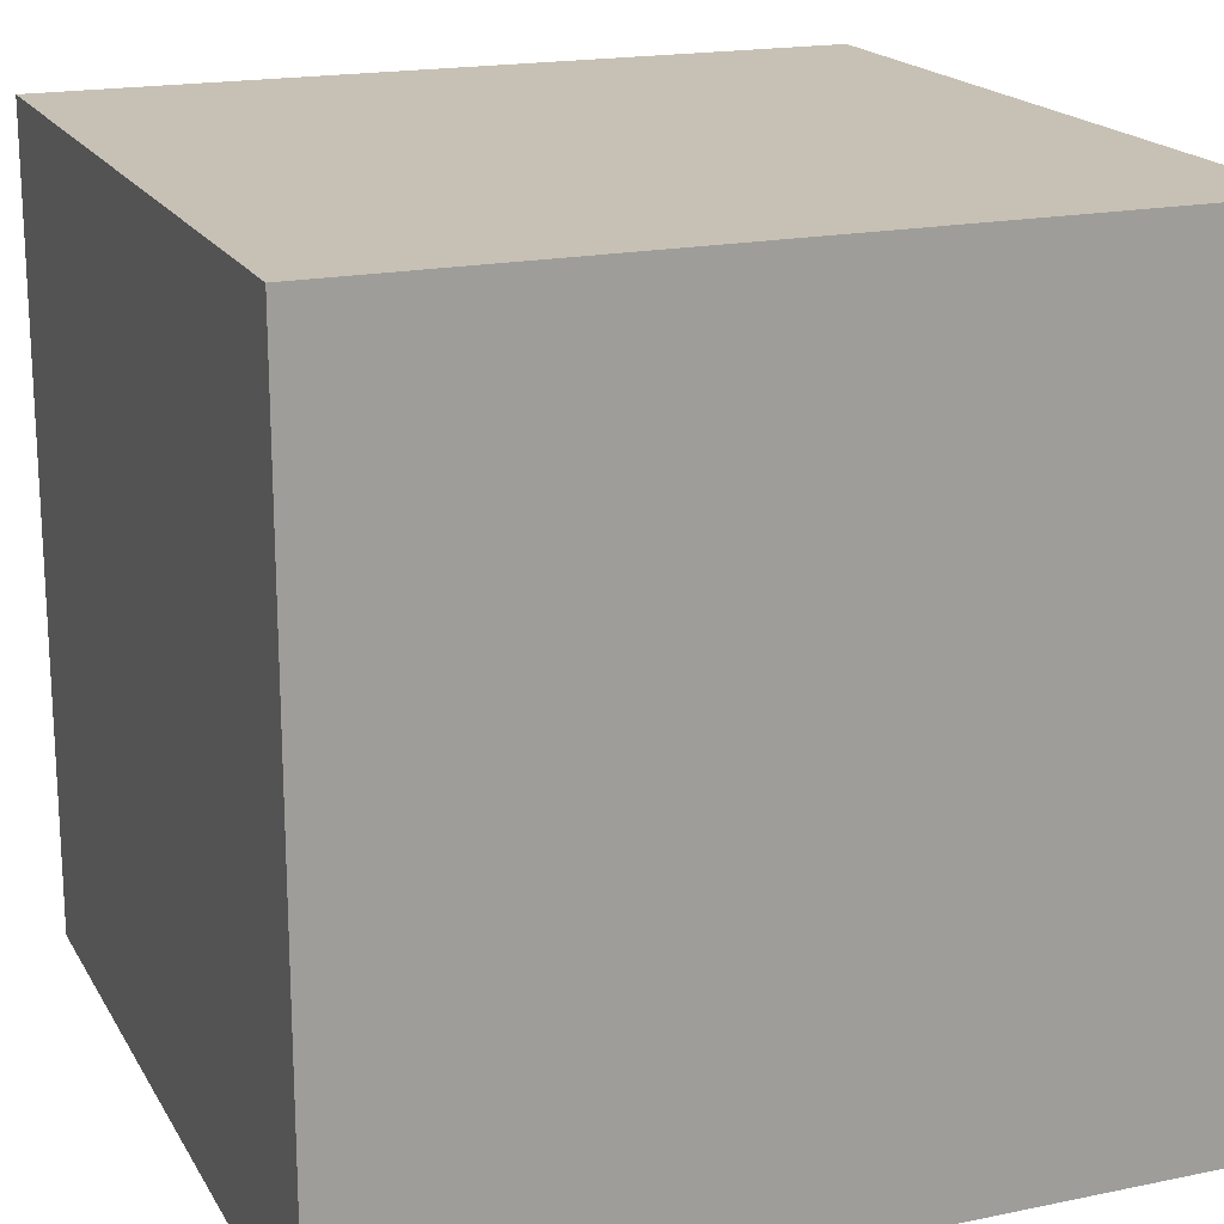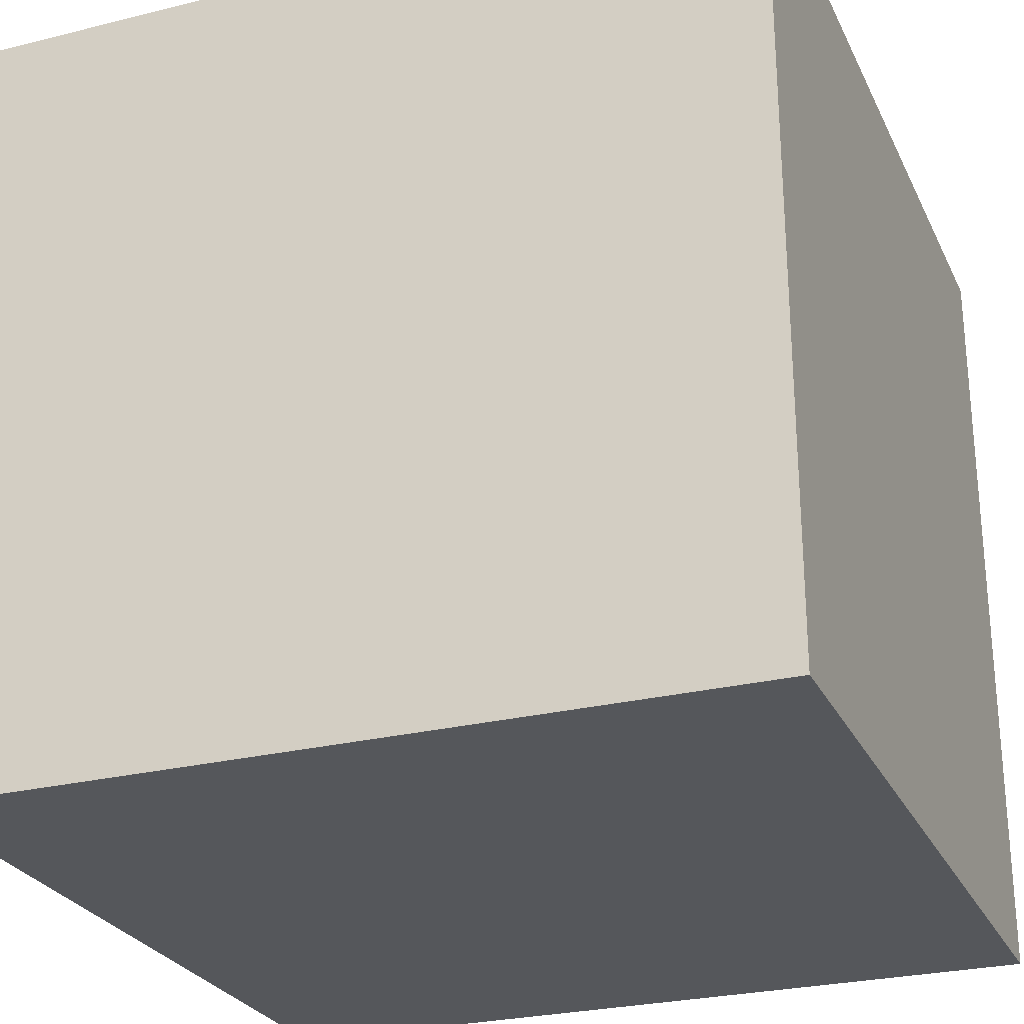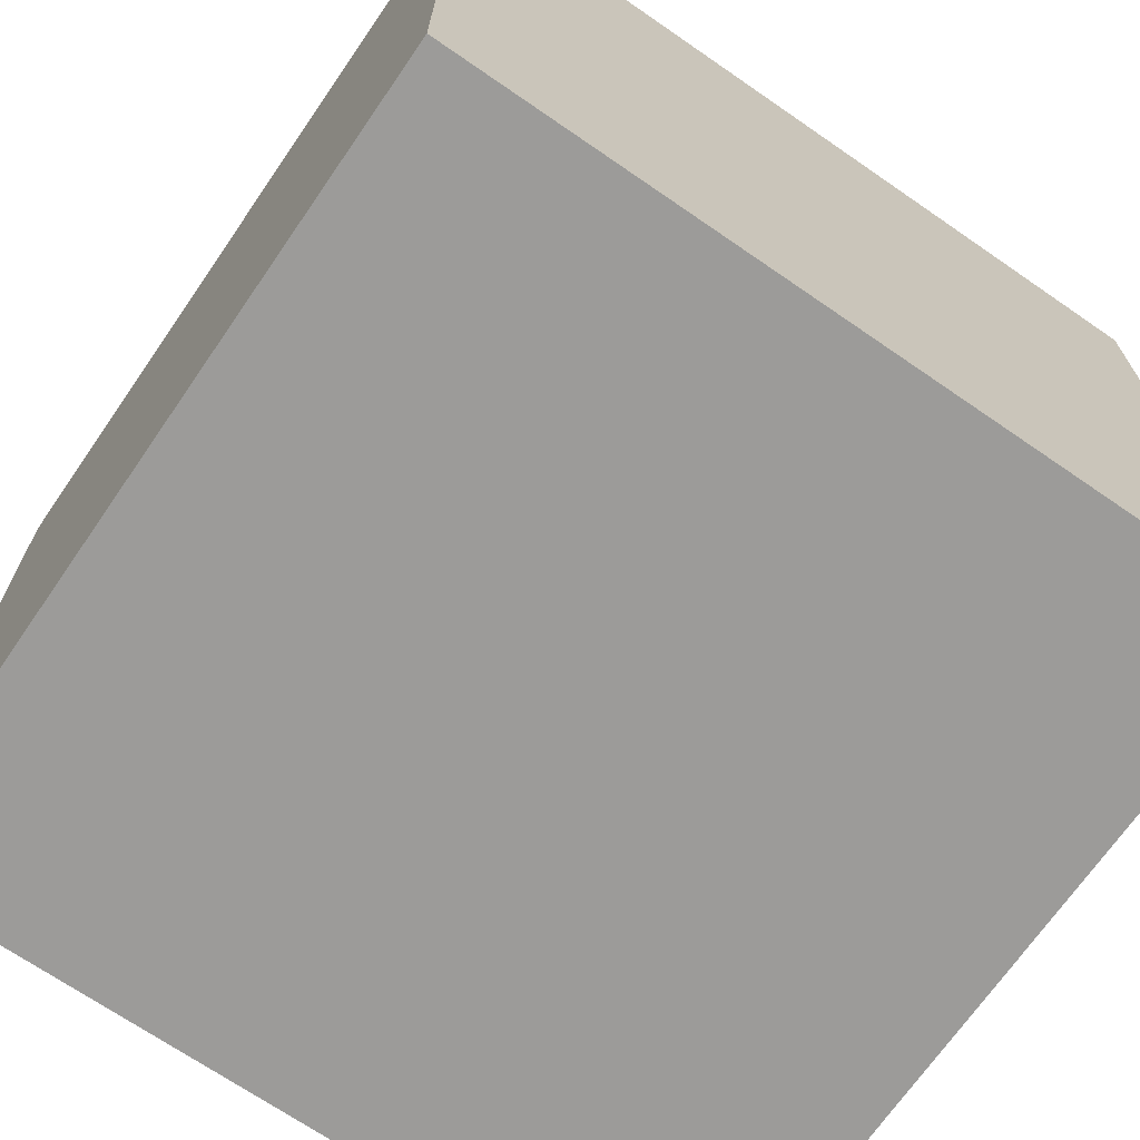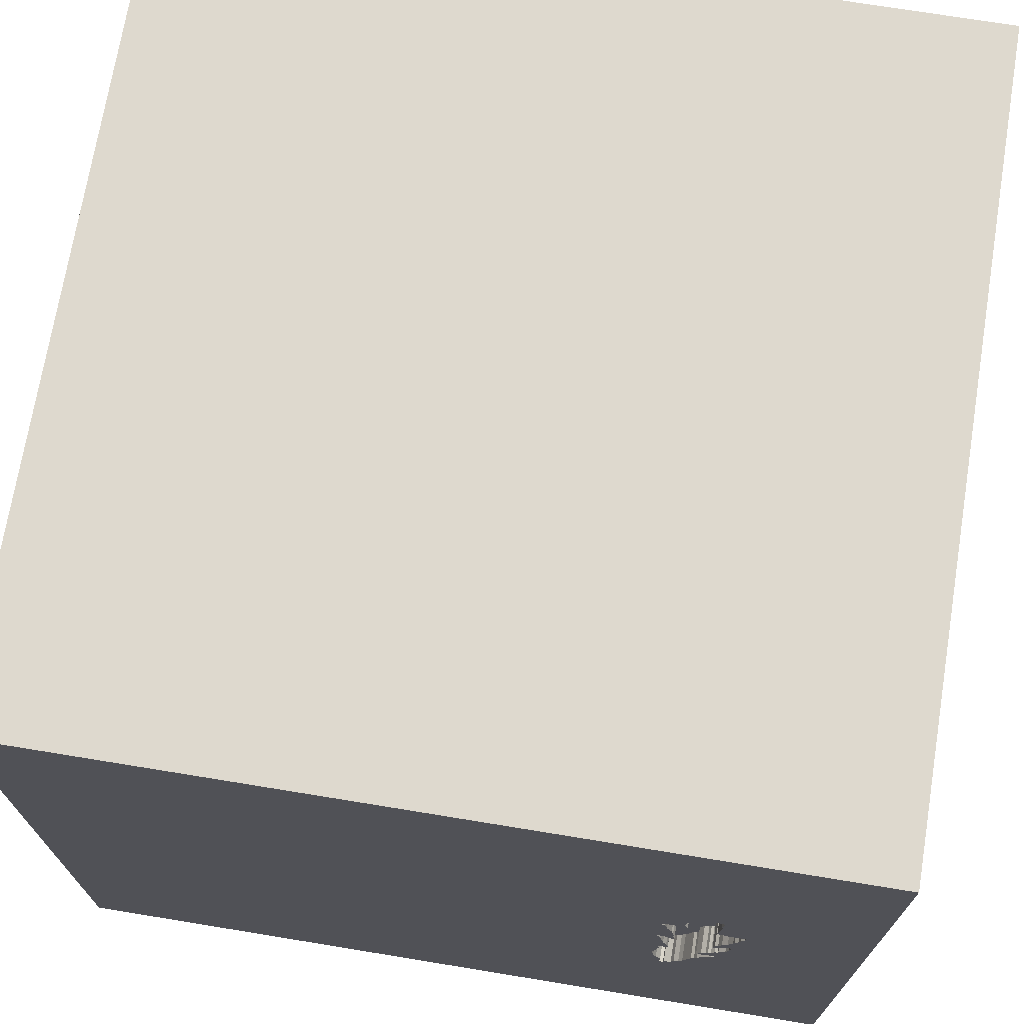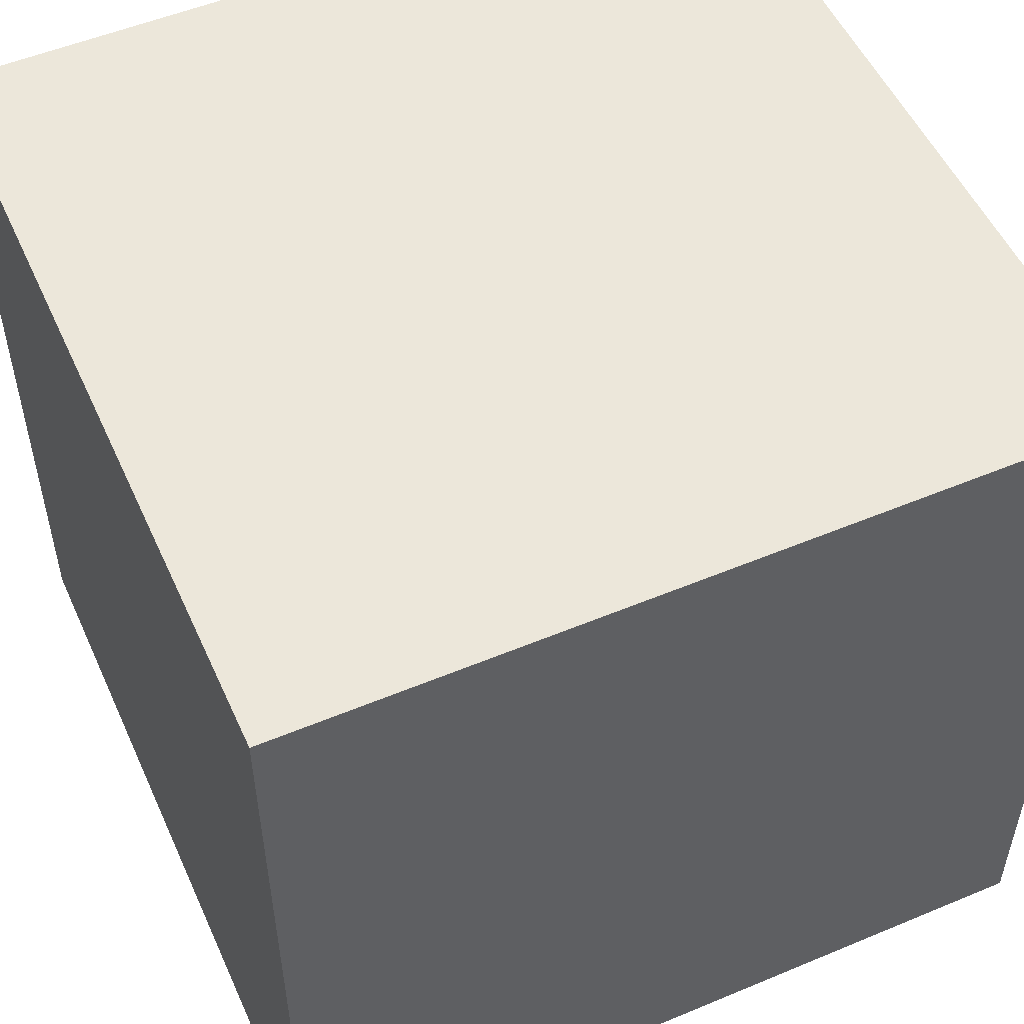
<metadata>
{"format":"obj","ext":"obj","renderer":"f3d","projection":"perspective","resolution":1024,"background":"white","views":[{"elev":18.6,"azim":68.4,"up":"+Z"},{"elev":-26.7,"azim":-68.8,"up":"+Y"},{"elev":-69.7,"azim":-124.6,"up":"+Y"},{"elev":71.5,"azim":-170.7,"up":"+Z"},{"elev":53.0,"azim":-24.1,"up":"+Z"}]}
</metadata>
<code>
o tree_72
v -0.7764 1.5 -0.4058
v -0.7764 1.4 -0.4058
v -0.9976 1.5 0.2266
v -1.076 1.5 0.1879
v -1.076 1.4 0.1879
v -0.8302 1.5 0.07007
v -0.8302 1.4 0.07007
v -0.9397 1.5 -0.3226
v -0.9397 1.4 -0.3226
v -0.9808 1.5 -0.1682
v -0.9808 1.4 -0.1682
v -0.8673 1.5 0.4275
v -0.8673 1.4 0.4275
v -1.079 1.5 0.2278
v -0.9848 1.5 -0.02055
v -0.9848 1.4 -0.02055
v -0.9469 1.5 -0.2071
v -0.9469 1.4 -0.2071
v -1.079 1.4 0.2278
v -0.7743 1.5 -0.3425
v -0.7743 1.4 -0.3425
v -0.9878 1.5 -0.2548
v -0.7742 1.5 0.008189
v -0.7742 1.4 0.008189
v -0.9858 1.5 0.3614
v -0.9858 1.4 0.3614
v -0.353 0.02564 -1.5
v -1.5 -1.5 -1.5
v -0.9312 1.5 -0.2447
v -0.7552 1.5 -0.8854
v -0.9127 1.5 0.4554
v -0.8763 1.5 0.4529
v -0.9384 1.5 -0.2274
v -0.7914 1.5 -0.07132
v -0.7914 1.4 -0.07132
v -0.859 1.5 0.2807
v -0.8917 1.5 -0.4399
v -0.8917 1.4 -0.4399
v -0.8228 1.5 -0.1848
v 0.4167 0.4687 1.5
v 0.4167 -0.1562 1.5
v 0.2083 -1.5 -0.8333
v 1.5 -1.5 1.5
v 0.4557 -1.5 -0.2083
v 1.5 -1.5 -1.5
v 0.07812 -1.5 0.6771
v -0.2433 1.5 0.5379
v 1.5 1.5 -1.5
v -0.8145 1.5 -0.1429
v -0.8145 1.4 -0.1429
v -0.9802 1.5 0.3803
v -0.9188 1.5 -0.3639
v -0.9188 1.4 -0.3639
v -1.029 1.5 -0.1004
v -1.029 1.4 -0.1004
v -0.8384 1.5 -0.519
v -0.7862 1.5 -0.2007
v -1.009 1.5 -0.03225
v -0.8573 1.5 0.2967
v -0.8234 1.5 -0.1939
v -0.8713 1.5 0.3999
v -0.799 1.5 0.197
v -0.1562 0.4427 1.5
v -0.05208 -0 1.5
v -0.1823 -0.4818 1.5
v 0 -1.5 0.05208
v -0.1562 -1.5 -0.4167
v -0.2181 1.5 -0.944
v -1.058 1.5 0.1372
v -0.7946 1.5 -0.2292
v -1.063 1.5 0.1676
v -0.7897 1.5 0.2706
v -0.8323 1.5 0.03149
v -1.004 1.5 -0.1408
v -1.004 1.4 -0.1408
v -0.8266 1.5 -0.5271
v -0.8266 1.4 -0.5271
v -0.8104 1.5 -0.5422
v -0.8104 1.4 -0.5422
v -0.9986 1.5 -0.1444
v -0.9958 1.5 -0.009045
v -0.9545 1.5 -0.2399
v -0.8291 1.5 0.0388
v -0.8262 1.5 0.09777
v -0.8262 1.4 0.09777
v -1.026 1.5 0.05752
v -0.9988 1.5 -0.2433
v -0.9988 1.4 -0.2433
v -0.8221 1.5 -0.1757
v -0.8221 1.4 -0.1757
v -0.7974 1.5 -0.1129
v -0.8072 1.5 -0.5102
v -0.8072 1.4 -0.5102
v -1.052 1.5 0.127
v -0.9934 1.5 -0.148
v -0.9934 1.4 -0.148
v -0.8713 1.4 0.3999
v -0.9886 1.5 -0.2505
v -0.9786 1.5 -0.05539
v -0.9786 1.4 -0.05539
v -0.8213 1.5 -0.004749
v -0.8213 1.4 -0.004749
v -0.827 1.5 0.07739
v -1.016 1.5 0.04127
v -1.043 1.5 0.1054
v -0.9886 1.4 -0.2505
v -0.7846 1.5 -0.2095
v -0.785 1.5 0.2692
v -0.625 0.3906 1.5
v -0.4687 -1.5 0.1562
v -0.5729 1.5 -0.05208
v -0.7827 1.5 -0.2953
v -1.5 -1.016 -0.0651
v -1.5 0.4427 0.1562
v -1.5 0.4167 -0.4687
v -1.5 0.1562 0.7292
v -1.5 0.05208 -0.8464
v -1.5 0 0
v -1.5 -1.5 1.5
v -1.5 1.5 1.5
v -1.5 1.5 -1.5
v -1.5 -0.4557 0.1823
v -1.5 -0.599 -0.4167
v -0.8087 1.5 -0.525
v -0.8254 1.5 -0.5337
v -0.7939 1.5 0.01813
v -0.7939 1.4 0.01813
v -0.9631 1.5 -0.192
v -0.799 1.4 0.197
v -0.8224 1.5 0.1033
v -0.8131 1.5 -0.2011
v -0.8131 1.4 -0.2011
v -0.8613 1.5 -0.4839
v -0.8613 1.4 -0.4839
v -0.7862 1.4 -0.2007
v -0.987 1.5 -0.2592
v -1.063 1.4 0.1676
v -0.83 1.5 -0.00631
v -1.04 1.5 -0.06632
v -1.04 1.4 -0.06632
v -0.8238 1.5 0.0847
v -0.9968 1.5 -0.2295
v -0.9762 1.5 0.2327
v -0.9762 1.4 0.2327
v -0.8194 1.5 0.135
v -0.9781 1.5 0.4437
v -0.9781 1.4 0.4437
v -0.8541 1.5 0.304
v -0.8541 1.4 0.304
v -0.9706 1.5 -0.1753
v -0.9706 1.4 -0.1753
v -1.005 1.5 -0.1321
v -0.83 1.4 -0.00631
v -0.7757 1.5 0.0169
v -0.9802 1.4 0.3803
v -0.8523 1.5 -0.5093
v -0.8098 1.5 -0.4702
v -0.8291 1.4 0.03881
v -0.859 1.4 0.2807
v -0.9742 1.5 0.2466
v -0.9742 1.4 0.2466
v -0.7878 1.5 0.235
v -0.7878 1.4 0.235
v -0.8698 1.5 -0.4742
v -1.045 1.5 -0.01327
v -1.045 1.4 -0.01327
v -1.07 1.5 0.2294
v -0.7757 1.4 0.0169
v -0.8243 1.5 -0.5402
v -0.8243 1.4 -0.5402
v 1.5 1.5 1.5
v -0.819 1.5 0.108
v -0.819 1.4 0.108
v -0.8523 1.4 -0.5093
v -0.8335 1.5 2.5e-05
v -1.25 1.5 0.2083
v -1.041 1.5 0.09516
v -1.041 1.4 0.09516
v -0.792 1.5 -0.4445
v -0.792 1.4 -0.4445
v -0.9312 1.4 -0.2447
v -0.8238 1.4 0.0847
v -0.8783 1.5 -0.4645
v -0.8783 1.4 -0.4645
v -1.006 1.5 0.02502
v -1.006 1.4 0.02502
v -0.8367 1.5 0.005977
v -0.8367 1.4 0.005977
v -0.9888 1.5 0.4283
v -0.9804 1.5 0.3082
v -1.019 1.5 0.2206
v -1.019 1.4 0.2206
v -0.774 1.5 -0.3694
v -0.774 1.4 -0.3694
v -0.7877 1.5 -0.01671
v -0.7877 1.4 -0.01671
v -0.813 1.5 -0.1516
v -0.813 1.4 -0.1516
v -1.045 1.5 0.1169
v -1.045 1.4 0.1169
v -0.9631 1.4 -0.192
v -0.8098 1.4 -0.4702
v -0.8689 1.5 0.2609
v -0.8689 1.4 0.2609
v -0.8605 1.5 0.2894
v 0.8333 0.2083 1.5
v -0.7897 1.4 0.2706
v -1.005 1.4 -0.1321
v -0.8006 1.5 -0.09543
v -0.8006 1.4 -0.09543
v -0.9127 1.4 0.4554
v -0.7735 1.5 0.2555
v -0.7735 1.4 0.2555
v -1.036 1.5 -0.01171
v -0.7946 1.4 -0.2292
v -0.7917 1.5 -0.0444
v -0.8361 1.5 0.01508
v -0.7974 1.4 -0.1129
v -1.146 1.5 0.3125
v -1.146 1.5 -0.1042
v -0.7917 1.4 -0.0444
v -0.9888 1.4 0.4283
v -0.7854 1.5 -0.02977
v -0.987 1.4 -0.2592
v -0.9881 1.5 -0.2279
v -0.9881 1.4 -0.2279
v -0.8194 1.4 0.135
v -0.9958 1.4 -0.009045
v -0.8605 1.4 0.2894
v -0.9299 1.5 -0.3523
v -0.9299 1.4 -0.3523
v -0.7975 1.5 0.1883
v -0.7796 1.5 -0.3884
v -0.7796 1.4 -0.3884
v -1.058 1.4 0.1372
v -0.9778 1.5 -0.2351
v -0.9778 1.4 -0.2351
v -0.7846 1.4 -0.2095
v -0.8355 1.5 0.02418
v -0.8355 1.4 0.02418
v -1.07 1.4 0.2294
v -0.8234 1.4 -0.1939
v -1.06 1.5 0.2222
v -0.7802 1.5 0.2678
v -0.7802 1.4 0.2678
v -0.7854 1.4 -0.02977
v -0.7975 1.4 0.1883
v -1.06 1.4 0.2222
v -0.8763 1.4 0.4529
v -1.036 1.4 -0.01171
v -0.9968 1.4 -0.2295
v -1.026 1.4 0.05752
f 122 113 119
f 113 28 119
f 119 46 43
f 43 65 119
f 120 116 119
f 116 122 119
f 65 109 119
f 28 110 119
f 123 28 113
f 109 120 119
f 116 118 122
f 110 46 119
f 65 64 109
f 122 123 113
f 110 66 46
f 116 114 118
f 66 43 46
f 43 41 65
f 64 63 109
f 120 114 116
f 118 123 122
f 28 67 110
f 41 64 65
f 67 66 110
f 66 44 43
f 118 117 123
f 123 117 28
f 63 120 109
f 41 63 64
f 114 115 118
f 67 44 66
f 43 206 41
f 41 40 63
f 115 117 118
f 28 42 67
f 206 40 41
f 114 121 115
f 42 44 67
f 63 171 120
f 47 32 120
f 120 121 114
f 28 45 42
f 44 45 43
f 40 171 63
f 120 32 31
f 120 31 146
f 189 51 25
f 120 146 189
f 120 189 25
f 47 148 61
f 47 61 12
f 47 12 32
f 190 219 120
f 120 25 190
f 219 176 120
f 232 62 162
f 47 232 162
f 205 59 148
f 72 203 36
f 36 205 148
f 244 108 72
f 36 148 47
f 47 162 212
f 72 36 47
f 47 212 244
f 244 72 47
f 191 243 219
f 160 143 3
f 191 219 190
f 190 160 3
f 190 3 191
f 121 120 176
f 115 121 117
f 117 121 28
f 42 45 44
f 43 171 206
f 206 171 40
f 47 130 172
f 145 232 47
f 47 172 145
f 105 176 219
f 94 199 105
f 69 94 105
f 69 105 219
f 4 71 69
f 219 243 167
f 4 69 219
f 14 4 219
f 219 167 14
f 45 171 43
f 111 216 223
f 84 130 47
f 47 111 223
f 223 195 23
f 141 84 47
f 6 103 141
f 6 141 47
f 47 223 23
f 47 23 154
f 126 101 138
f 47 154 126
f 83 6 47
f 217 239 73
f 217 73 83
f 175 187 217
f 47 126 138
f 217 83 47
f 138 175 217
f 138 217 47
f 176 105 177
f 104 185 81
f 176 177 86
f 86 104 81
f 99 58 176
f 81 15 99
f 176 86 81
f 176 81 99
f 220 121 176
f 111 91 209
f 34 216 111
f 111 209 34
f 54 152 220
f 176 58 214
f 54 220 176
f 139 54 176
f 176 214 165
f 176 165 139
f 68 111 47
f 111 112 70
f 111 70 107
f 111 107 57
f 57 131 60
f 39 89 197
f 57 60 39
f 91 111 57
f 57 39 197
f 197 49 91
f 57 197 91
f 80 95 10
f 74 80 10
f 220 152 74
f 22 136 220
f 87 98 22
f 220 74 10
f 87 22 220
f 142 87 220
f 220 10 150
f 220 150 128
f 128 17 33
f 225 142 220
f 29 82 236
f 220 128 33
f 236 225 220
f 33 29 236
f 220 33 236
f 136 121 220
f 68 112 111
f 20 112 68
f 68 179 1
f 193 20 68
f 68 1 233
f 68 233 193
f 8 121 136
f 179 68 124
f 179 124 92
f 92 157 179
f 121 8 230
f 230 52 37
f 156 56 121
f 121 230 37
f 164 133 156
f 121 37 183
f 183 164 156
f 121 183 156
f 30 121 56
f 124 68 30
f 76 125 169
f 56 76 169
f 78 124 30
f 30 56 169
f 169 78 30
f 121 27 28
f 27 45 28
f 48 171 45
f 47 120 171
f 48 68 47
f 68 121 30
f 48 121 68
f 48 27 121
f 48 47 171
f 48 45 27
f 226 88 251
f 88 226 106
f 142 225 226
f 226 251 142
f 87 142 251
f 251 88 87
f 98 87 88
f 88 106 98
f 237 106 226
f 224 106 237
f 225 236 237
f 237 226 225
f 22 98 106
f 106 224 22
f 181 224 237
f 236 82 237
f 136 22 224
f 181 9 224
f 181 237 82
f 82 29 181
f 224 9 136
f 181 215 9
f 181 29 33
f 8 136 9
f 181 242 215
f 21 9 215
f 33 17 18
f 18 181 33
f 9 231 8
f 18 242 181
f 132 215 242
f 21 53 9
f 21 215 112
f 112 20 21
f 17 128 18
f 230 8 231
f 9 53 231
f 90 242 18
f 215 132 238
f 60 131 132
f 132 242 60
f 194 53 21
f 70 112 215
f 20 193 21
f 201 18 128
f 52 230 231
f 231 53 52
f 39 60 242
f 242 90 39
f 18 151 90
f 107 70 215
f 215 238 107
f 135 238 132
f 53 194 234
f 194 21 193
f 151 18 201
f 89 39 90
f 50 90 151
f 57 107 238
f 238 135 57
f 131 57 135
f 135 132 131
f 38 53 234
f 193 233 234
f 234 194 193
f 128 150 151
f 151 201 128
f 37 52 53
f 53 38 37
f 90 198 89
f 198 90 50
f 100 50 151
f 38 234 180
f 233 1 234
f 150 10 151
f 197 89 198
f 198 50 197
f 100 210 50
f 96 100 151
f 184 38 180
f 234 2 180
f 2 234 1
f 11 151 10
f 38 184 37
f 49 197 50
f 153 210 100
f 218 50 210
f 208 100 96
f 11 96 151
f 202 184 180
f 180 2 179
f 1 179 2
f 183 37 184
f 50 218 49
f 153 35 210
f 100 188 153
f 218 210 91
f 55 100 208
f 75 208 96
f 10 95 96
f 96 11 10
f 184 202 134
f 179 157 202
f 202 180 179
f 164 183 184
f 184 134 164
f 91 49 218
f 153 221 35
f 34 209 210
f 210 35 34
f 100 16 188
f 175 138 153
f 153 188 175
f 209 91 210
f 55 140 100
f 55 208 152
f 152 54 55
f 208 75 152
f 80 74 75
f 75 96 80
f 95 80 96
f 174 134 202
f 133 164 134
f 153 102 221
f 35 221 34
f 16 100 15
f 188 16 240
f 188 187 175
f 54 139 140
f 140 55 54
f 100 140 250
f 74 152 75
f 156 133 134
f 134 174 156
f 202 93 174
f 157 92 93
f 93 202 157
f 138 101 102
f 102 153 138
f 221 102 246
f 216 34 221
f 99 15 100
f 15 81 16
f 217 187 188
f 188 240 217
f 16 186 240
f 58 99 100
f 100 250 58
f 166 250 140
f 77 174 93
f 93 92 124
f 221 246 216
f 246 102 196
f 228 16 81
f 239 217 240
f 186 16 228
f 240 186 7
f 139 165 166
f 166 140 139
f 250 214 58
f 250 166 214
f 56 156 174
f 174 77 56
f 77 93 79
f 124 78 79
f 79 93 124
f 101 126 127
f 127 102 101
f 223 216 246
f 246 196 223
f 102 127 196
f 73 239 240
f 240 158 73
f 81 185 186
f 186 228 81
f 240 7 158
f 7 186 252
f 165 214 166
f 77 76 56
f 79 170 77
f 78 169 79
f 126 154 127
f 195 223 196
f 24 196 127
f 83 73 158
f 185 104 186
f 158 7 83
f 85 7 252
f 104 86 252
f 252 186 104
f 125 76 77
f 77 170 125
f 170 79 169
f 168 127 154
f 23 195 196
f 196 24 23
f 168 24 127
f 6 83 7
f 182 7 85
f 85 252 178
f 169 125 170
f 154 23 168
f 24 168 23
f 103 6 7
f 7 182 103
f 182 85 141
f 85 178 200
f 86 177 178
f 178 252 86
f 141 103 182
f 84 141 85
f 200 144 85
f 105 199 200
f 200 178 105
f 178 177 105
f 130 84 85
f 85 173 130
f 200 192 144
f 227 85 144
f 199 94 200
f 173 172 130
f 173 85 227
f 200 235 192
f 3 143 144
f 144 192 3
f 144 204 227
f 94 69 235
f 235 200 94
f 145 172 173
f 173 227 145
f 235 137 192
f 191 3 192
f 143 160 144
f 144 161 204
f 129 227 204
f 69 71 137
f 137 235 69
f 192 137 248
f 192 248 191
f 161 144 160
f 161 229 204
f 247 227 129
f 204 163 129
f 227 247 145
f 248 137 5
f 243 191 248
f 160 190 161
f 229 161 26
f 159 204 229
f 62 232 247
f 247 129 62
f 204 207 163
f 162 62 129
f 129 163 162
f 232 145 247
f 71 4 5
f 5 137 71
f 19 248 5
f 248 241 243
f 26 161 190
f 190 25 26
f 229 26 149
f 36 203 204
f 204 159 36
f 205 36 159
f 159 229 205
f 207 204 72
f 213 163 207
f 4 14 5
f 241 248 19
f 19 5 14
f 167 243 241
f 59 205 229
f 229 149 59
f 97 149 26
f 203 72 204
f 72 108 207
f 163 213 162
f 207 245 213
f 241 19 167
f 14 167 19
f 25 51 155
f 155 26 25
f 148 59 149
f 149 97 61
f 61 148 149
f 97 26 155
f 108 244 245
f 245 207 108
f 212 162 213
f 213 245 212
f 97 155 211
f 244 212 245
f 51 189 222
f 222 155 51
f 97 13 61
f 13 97 211
f 211 155 147
f 147 155 222
f 12 61 13
f 13 211 249
f 211 147 31
f 189 146 147
f 147 222 189
f 13 249 12
f 31 32 249
f 249 211 31
f 146 31 147
f 32 12 249

</code>
